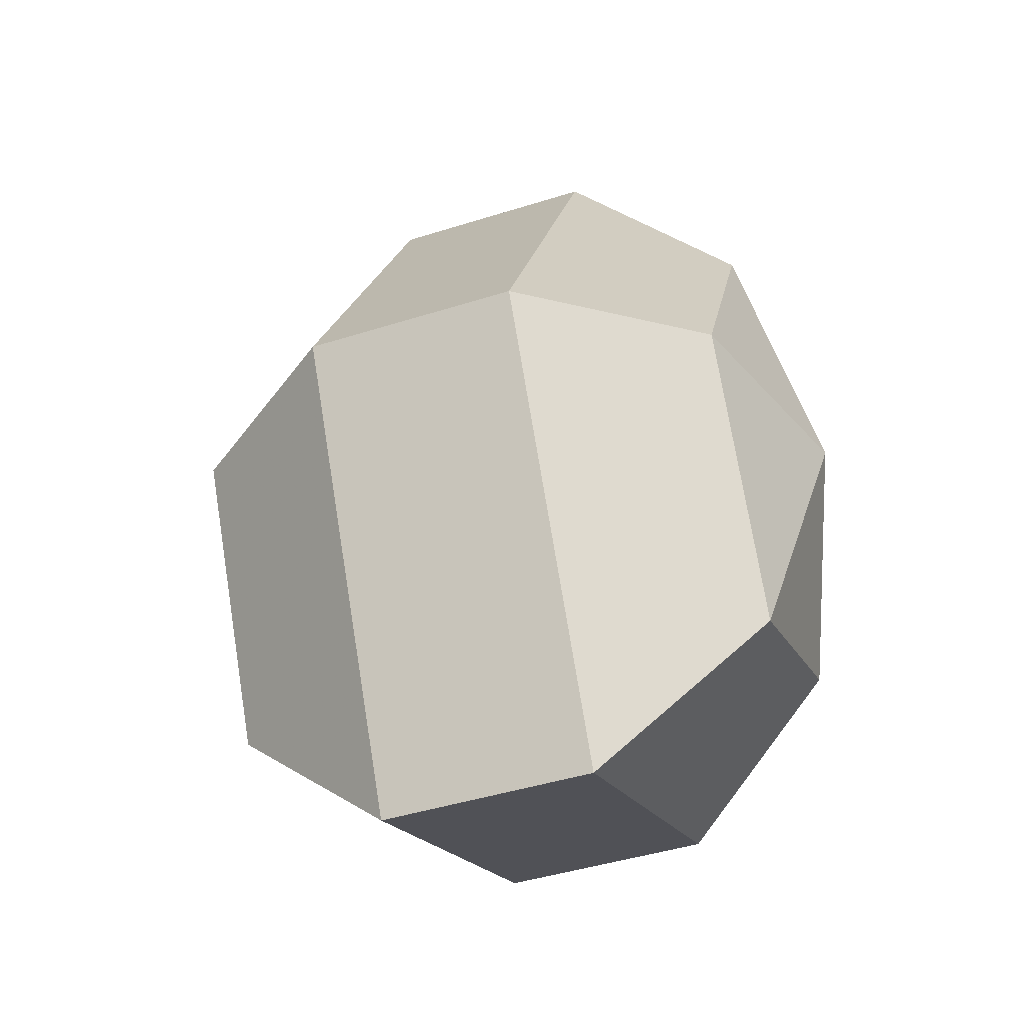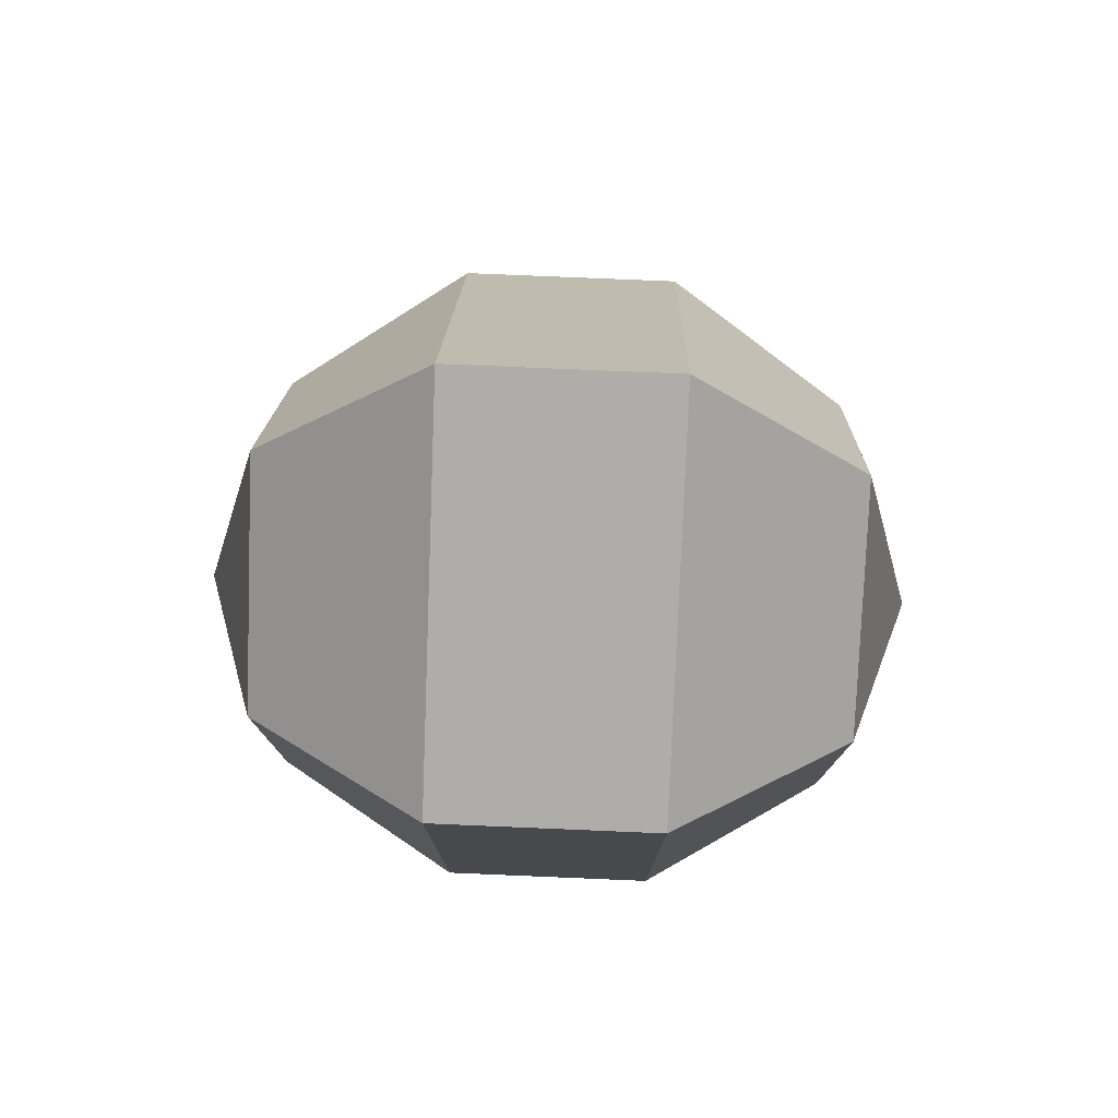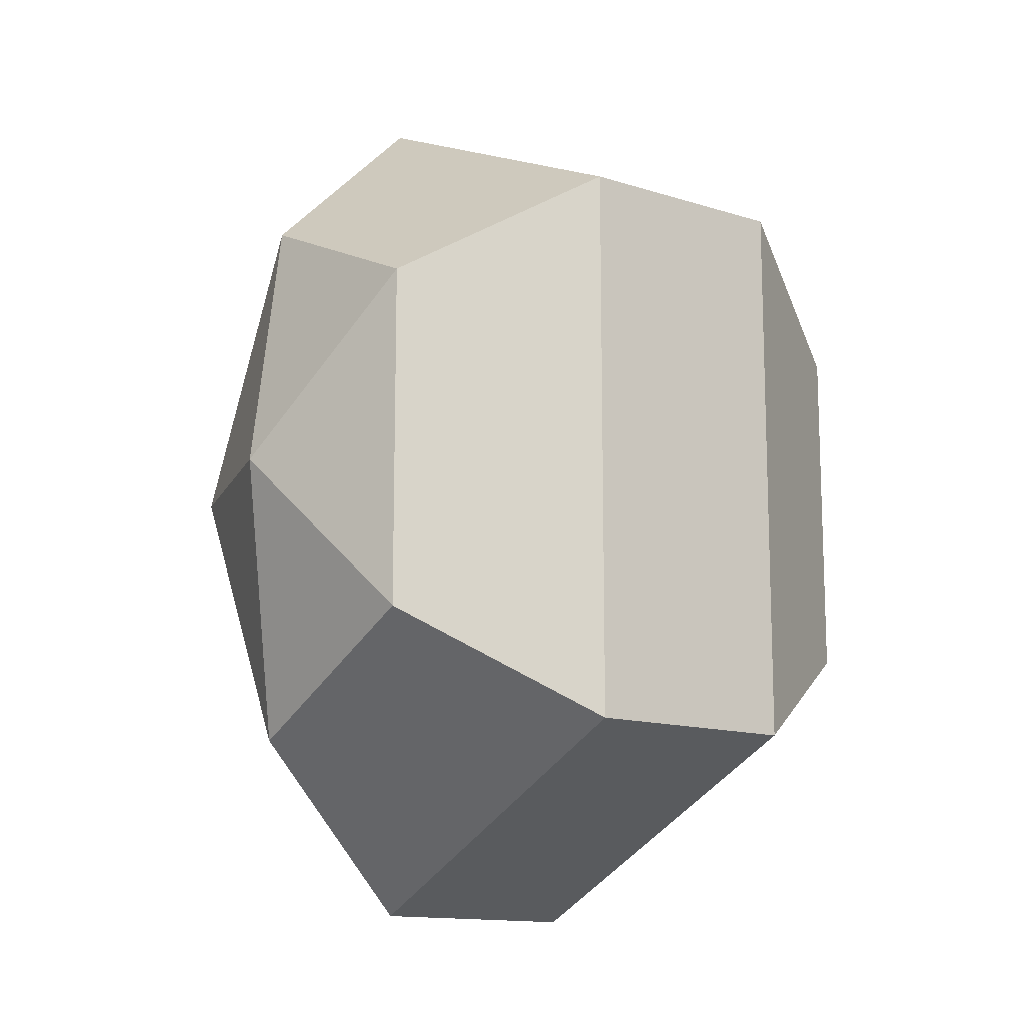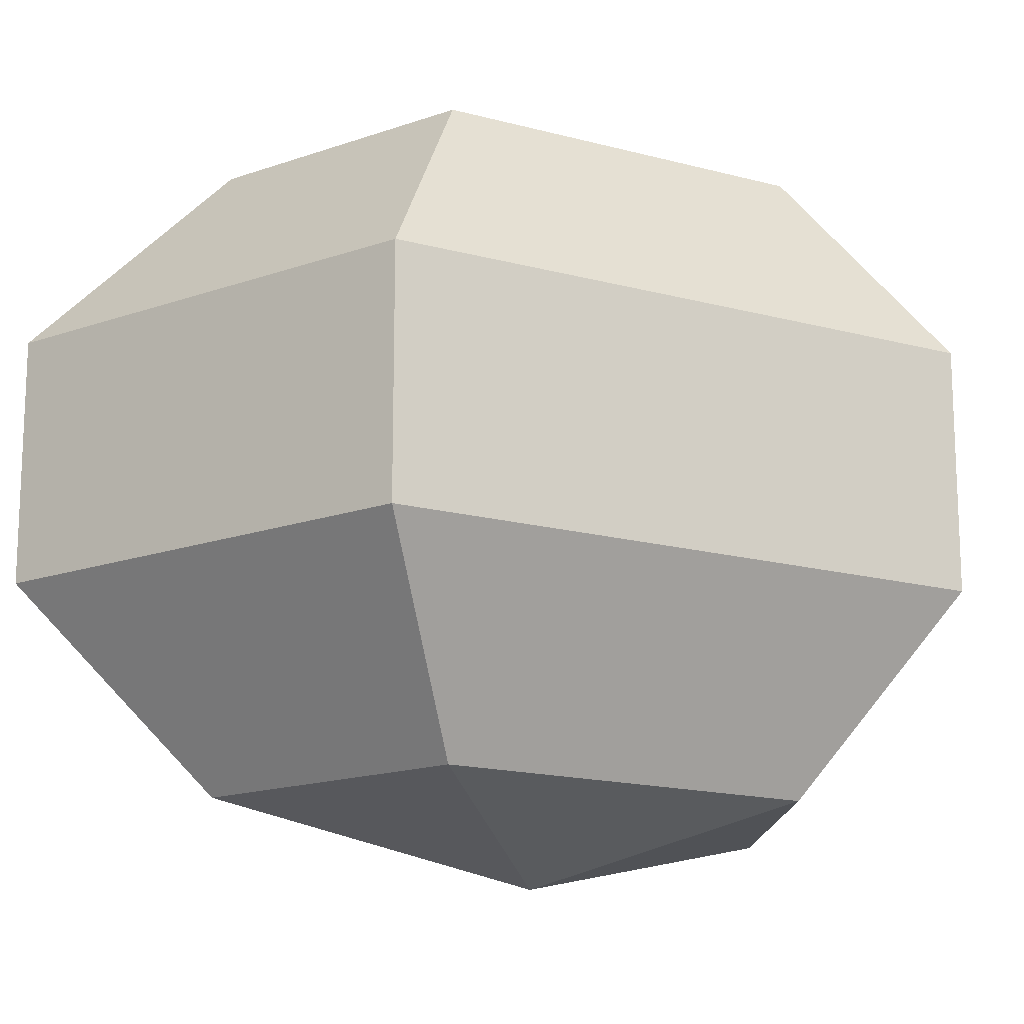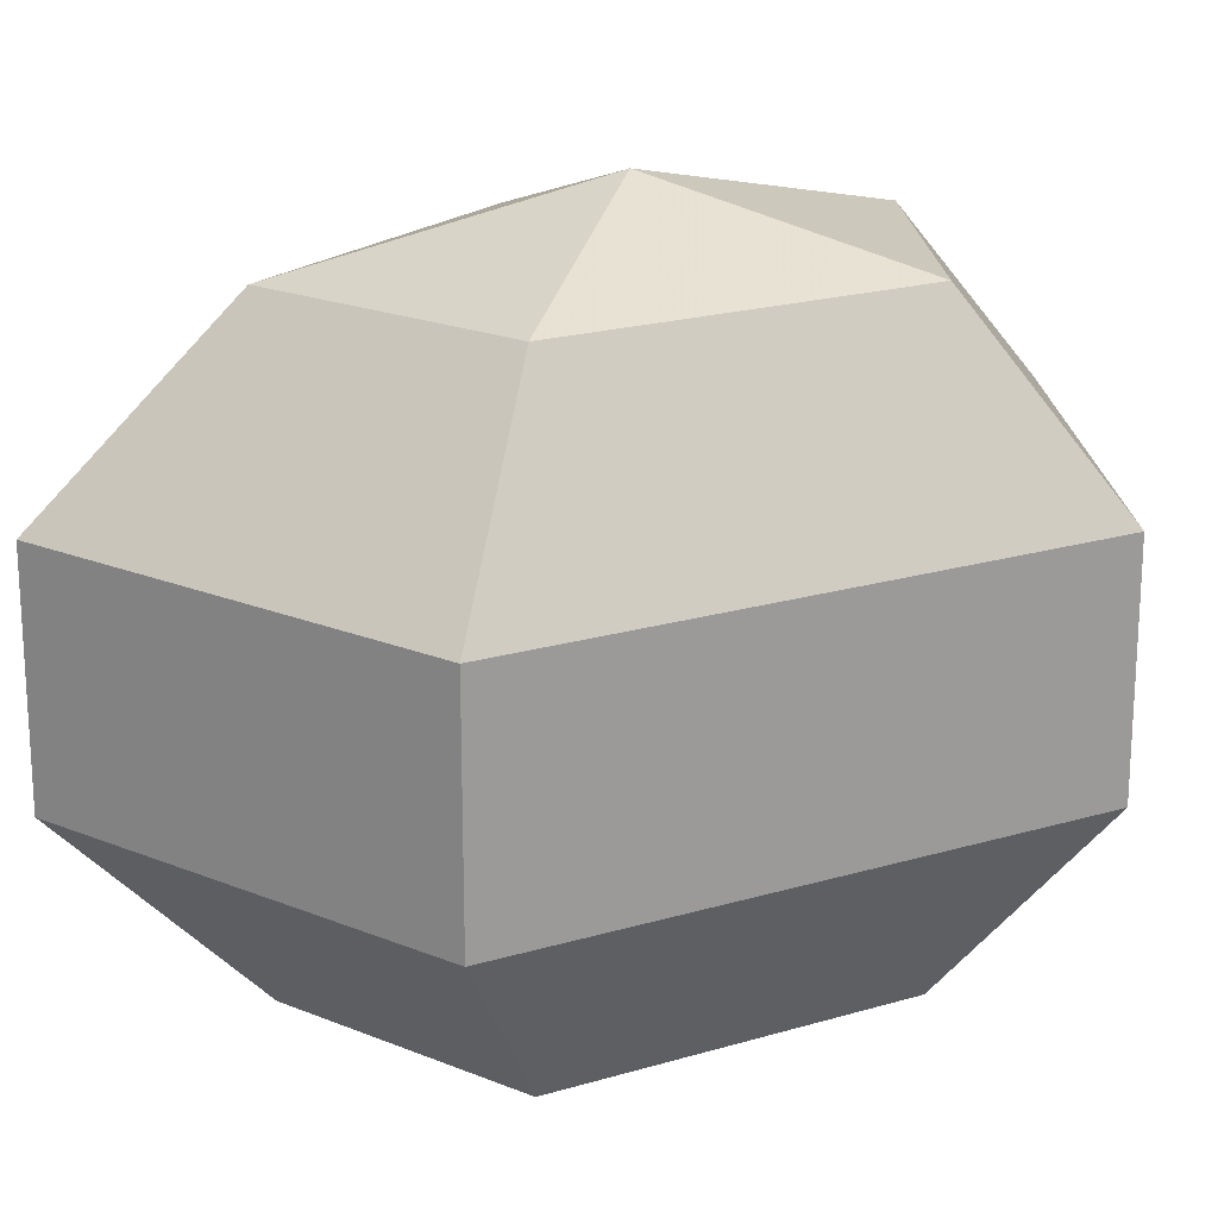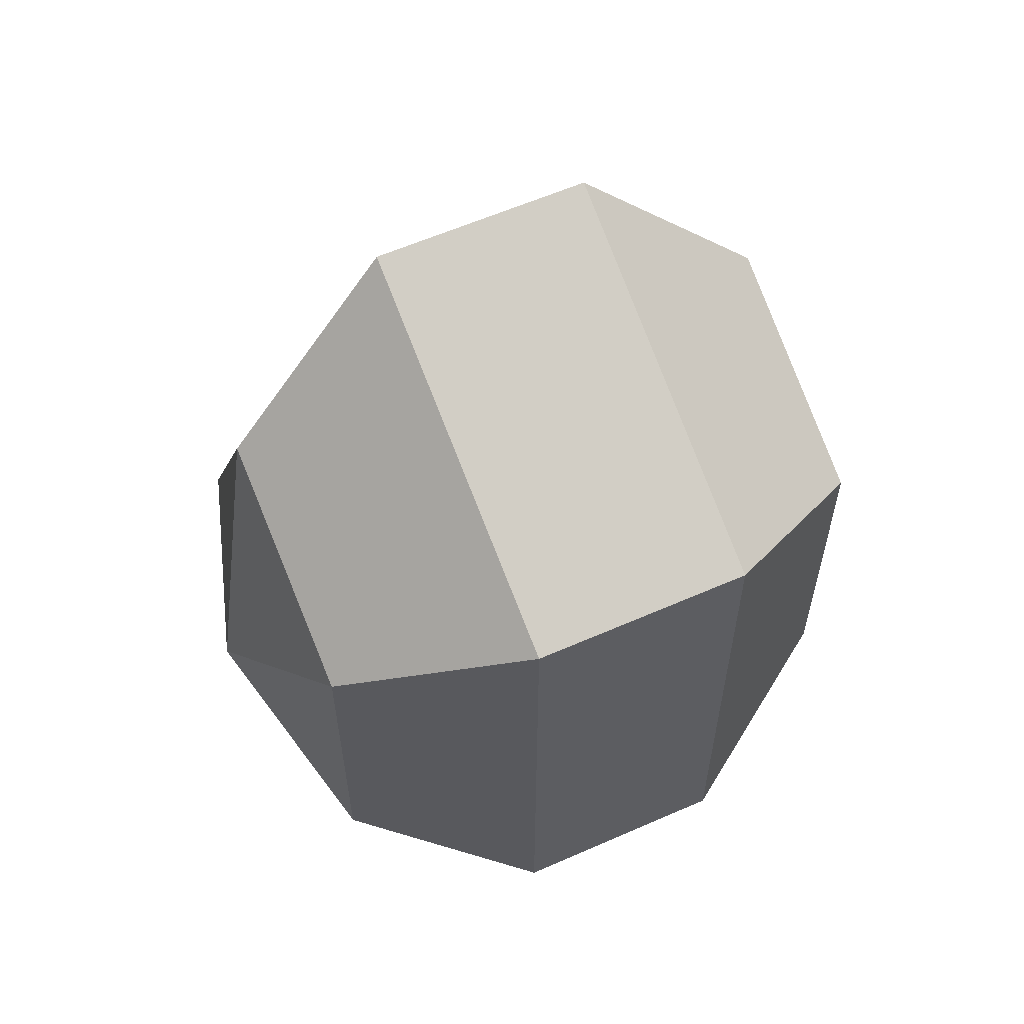
<metadata>
{"format":"obj","ext":"obj","renderer":"f3d","projection":"perspective","resolution":1024,"background":"white","views":[{"elev":-44.2,"azim":-69.7,"up":"+Y"},{"elev":78.1,"azim":92.4,"up":"+Y"},{"elev":-13.4,"azim":54.2,"up":"+Y"},{"elev":-16.2,"azim":60.7,"up":"+Z"},{"elev":20.2,"azim":61.3,"up":"+Z"},{"elev":59.7,"azim":65.7,"up":"+Y"}]}
</metadata>
<code>
v 186 45 159.5
v 186 45 159.5
v 186 45 159.5
v 186 45 159.5
v 186 45 159.5
v 186 45 159.5
v 182.2 45 160.7
v 184.8 39.91 160.7
v 189.1 41.86 160.7
v 189.1 48.14 160.7
v 184.8 50.09 160.7
v 182.2 45 160.7
v 179.8 45 164
v 184.1 36.77 164
v 191 39.91 164
v 191 50.09 164
v 184.1 53.23 164
v 179.8 45 164
v 179.8 45 168
v 184.1 36.77 168
v 191 39.91 168
v 191 50.09 168
v 184.1 53.23 168
v 179.8 45 168
v 182.2 45 171.3
v 184.8 39.91 171.3
v 189.1 41.86 171.3
v 189.1 48.14 171.3
v 184.8 50.09 171.3
v 182.2 45 171.3
v 186 45 172.5
v 186 45 172.5
v 186 45 172.5
v 186 45 172.5
v 186 45 172.5
v 186 45 172.5
g foo
f 8 7 1
f 9 8 2
f 10 9 3
f 11 10 4
f 12 11 5
f 14 13 7
f 15 14 8
f 16 15 9
f 17 16 10
f 18 17 11
f 20 19 13
f 21 20 14
f 22 21 15
f 23 22 16
f 24 23 17
f 26 25 19
f 27 26 20
f 28 27 21
f 29 28 22
f 30 29 23
f 32 31 25
f 33 32 26
f 34 33 27
f 35 34 28
f 36 35 29
f 2 8 1
f 3 9 2
f 4 10 3
f 5 11 4
f 6 12 5
f 8 14 7
f 9 15 8
f 10 16 9
f 11 17 10
f 12 18 11
f 14 20 13
f 15 21 14
f 16 22 15
f 17 23 16
f 18 24 17
f 20 26 19
f 21 27 20
f 22 28 21
f 23 29 22
f 24 30 23
f 26 32 25
f 27 33 26
f 28 34 27
f 29 35 28
f 30 36 29
g

</code>
